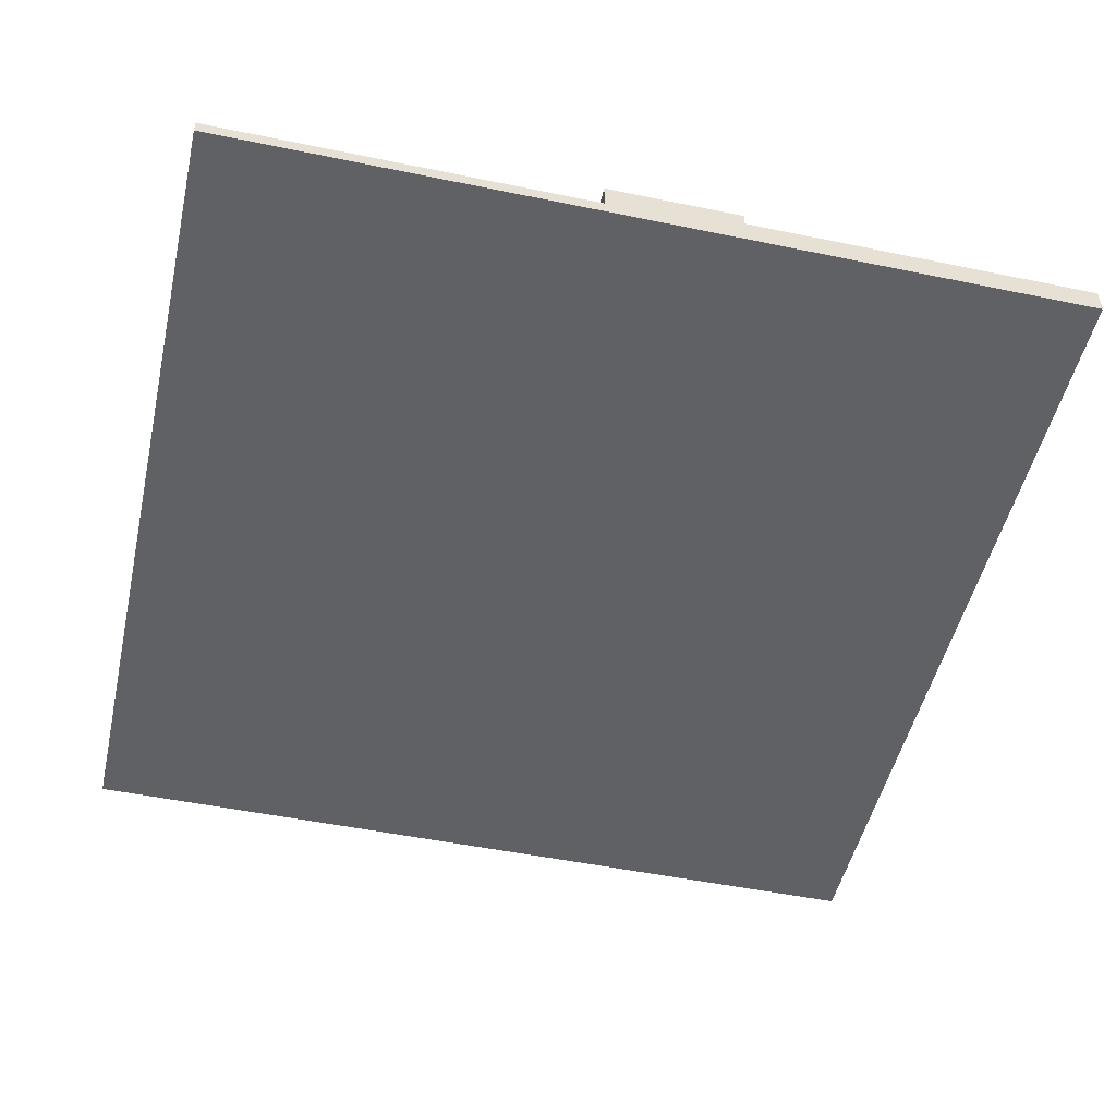
<metadata>
{"format":"obj","ext":"obj","renderer":"f3d","projection":"perspective","resolution":1024,"background":"white","views":[{"elev":-49.9,"azim":77.2,"up":"+Y"}]}
</metadata>
<code>
o
v -3.2 0 3.2
v -3.2 0 2.6
v -3.2 0 2.4
v -3.2 0 2.2
v -3.2 0 0.2
v -3.2 0 -0.2
v -3.2 0 -2.2
v -3.2 0 -2.4
v -3.2 0 -2.6
v -3.2 0 -3.2
v -3.2 0.1 3.2
v -3.2 0.1 2.6
v -3.2 0.1 2.2
v -3.2 0.1 0.2
v -3.2 0.1 -0.2
v -3.2 0.1 -2.2
v -3.2 0.1 -2.6
v -3.2 0.1 -3.2
v -3.2 0.2 3.2
v -3.2 0.2 2.6
v -3.2 0.2 -2.6
v -3.2 0.2 -3.2
v -3.2 0.3 2.6
v -3.2 0.3 2.4
v -3.2 0.3 2.2
v -3.2 0.3 -2.2
v -3.2 0.3 -2.4
v -3.2 0.3 -2.6
v -2.6 0.2 -2.6
v -2.6 0.2 -3.2
v -2.6 0.3 -2.6
v -2.6 0.3 -3.2
v -0.6 0.2 2.8
v -0.6 0.2 2.6
v -0.6 0.3 2.8
v -0.6 0.3 2.6
v -0.4 0.2 3
v -0.4 0.2 2.8
v -0.4 0.3 3
v -0.4 0.3 2.8
v -0.2 0.2 3.2
v -0.2 0.2 3
v -0.2 0.3 3.2
v -0.2 0.3 3
v 2.2 0.1 -1.4
v 2.2 0.1 -3.2
v 2.2 0.3 -1.4
v 2.2 0.3 -3.2
v 2.4 0.1 -0.8
v 2.4 0.1 -1.4
v 2.4 0.3 -0.8
v 2.4 0.3 -1.4
v 2.6 0.1 -0.4
v 2.6 0.1 -0.8
v 2.6 0.3 -0.4
v 2.6 0.3 -0.8
v 2.8 0.1 0
v 2.8 0.1 -0.4
v 2.8 0.3 0
v 2.8 0.3 -0.4
v 3 0.1 0.4
v 3 0.1 0
v 3 0.3 0.4
v 3 0.3 0
v -2.2 0.1 -2.2
v -2.2 0.1 -3.2
v -2.2 0.3 -2.2
v -2.2 0.3 -3.2
v -0.4 0.1 2.4
v -0.4 0.1 2.2
v -0.4 0.3 2.4
v -0.4 0.3 2.2
v -0.2 0.1 2.6
v -0.2 0.1 2.4
v -0.2 0.3 2.6
v -0.2 0.3 2.4
v 0 0.1 2.8
v 0 0.1 2.6
v 0 0.3 2.8
v 0 0.3 2.6
v 0.2 0.1 3
v 0.2 0.1 2.8
v 0.2 0.3 3
v 0.2 0.3 2.8
v 0.4 0.1 3.2
v 0.4 0.1 3
v 0.4 0.3 3.2
v 0.4 0.3 3
v 2.6 0.2 -1.6
v 2.6 0.2 -3.2
v 2.6 0.3 -1.6
v 2.6 0.3 -3.2
v 2.8 0.2 -1
v 2.8 0.2 -1.6
v 2.8 0.3 -1
v 2.8 0.3 -1.6
v 3 0.2 -0.6
v 3 0.2 -1
v 3 0.3 -0.6
v 3 0.3 -1
v 3.2 0 3.2
v 3.2 0 2.8
v 3.2 0 0.4
v 3.2 0 0
v 3.2 0 -0.2
v 3.2 0 -3.2
v 3.2 0.1 3.2
v 3.2 0.1 2.8
v 3.2 0.1 0.4
v 3.2 0.1 0.3
v 3.2 0.1 0
v 3.2 0.1 -0.2
v 3.2 0.1 -3.2
v 3.2 0.2 0.3
v 3.2 0.2 -0.2
v 3.2 0.2 -0.6
v 3.2 0.2 -3.2
v 3.2 0.3 0.4
v 3.2 0.3 -0.2
v 3.2 0.3 -0.6
v -3.2 0 3.2
v -3.2 0.1 3.2
v -3.2 0.2 3.2
v -1 0 3.2
v -1 0.1 3.2
v -0.8 0 3.2
v -0.8 0.1 3.2
v -0.2 0 3.2
v -0.2 0.1 3.2
v -0.2 0.2 3.2
v -0.2 0.3 3.2
v 0 0.2 3.2
v 0 0.3 3.2
v 0.3 0 3.2
v 0.3 0.1 3.2
v 0.3 0.2 3.2
v 0.4 0 3.2
v 0.4 0.1 3.2
v 0.4 0.3 3.2
v 2.8 0 3.2
v 2.8 0.1 3.2
v 3.2 0 3.2
v 3.2 0.1 3.2
v -0.4 0.2 3
v -0.4 0.3 3
v -0.2 0.2 3
v -0.2 0.3 3
v -0.6 0.2 2.8
v -0.6 0.3 2.8
v -0.4 0.2 2.8
v -0.4 0.3 2.8
v -3.2 0.2 2.6
v -3.2 0.3 2.6
v -0.6 0.2 2.6
v -0.6 0.3 2.6
v 3 0.1 0.4
v 3 0.3 0.4
v 3.2 0.1 0.4
v 3.2 0.3 0.4
v 2.8 0.1 0
v 2.8 0.3 0
v 3 0.1 0
v 3 0.3 0
v 2.6 0.1 -0.4
v 2.6 0.3 -0.4
v 2.8 0.1 -0.4
v 2.8 0.3 -0.4
v 2.4 0.1 -0.8
v 2.4 0.3 -0.8
v 2.6 0.1 -0.8
v 2.6 0.3 -0.8
v 2.2 0.1 -1.4
v 2.2 0.3 -1.4
v 2.4 0.1 -1.4
v 2.4 0.3 -1.4
v -3.2 0.1 -2.2
v -3.2 0.3 -2.2
v -2.4 0.1 -2.2
v -2.2 0.1 -2.2
v -2.2 0.3 -2.2
v 0.2 0.1 3
v 0.2 0.3 3
v 0.4 0.1 3
v 0.4 0.3 3
v 0 0.1 2.8
v 0 0.3 2.8
v 0.2 0.1 2.8
v 0.2 0.3 2.8
v -0.2 0.1 2.6
v -0.2 0.3 2.6
v 0 0.1 2.6
v 0 0.3 2.6
v -0.4 0.1 2.4
v -0.4 0.3 2.4
v -0.2 0.1 2.4
v -0.2 0.3 2.4
v -3.2 0.1 2.2
v -3.2 0.3 2.2
v -2.4 0.1 2.2
v -2.2 0.1 2.2
v -0.4 0.1 2.2
v -0.4 0.3 2.2
v 3 0.2 -0.6
v 3 0.3 -0.6
v 3.2 0.2 -0.6
v 3.2 0.3 -0.6
v 2.8 0.2 -1
v 2.8 0.3 -1
v 3 0.2 -1
v 3 0.3 -1
v 2.6 0.2 -1.6
v 2.6 0.3 -1.6
v 2.8 0.2 -1.6
v 2.8 0.3 -1.6
v -3.2 0.2 -2.6
v -3.2 0.3 -2.6
v -2.6 0.2 -2.6
v -2.6 0.3 -2.6
v -3.2 0 -3.2
v -3.2 0.1 -3.2
v -3.2 0.2 -3.2
v -2.6 0.2 -3.2
v -2.6 0.3 -3.2
v -2.4 0.2 -3.2
v -2.4 0.3 -3.2
v -2.3 0.1 -3.2
v -2.3 0.2 -3.2
v -2.2 0 -3.2
v -2.2 0.1 -3.2
v -2.2 0.3 -3.2
v -0.2 0 -3.2
v -0.2 0.1 -3.2
v 0.2 0 -3.2
v 0.2 0.1 -3.2
v 2.2 0 -3.2
v 2.2 0.1 -3.2
v 2.2 0.3 -3.2
v 2.4 0 -3.2
v 2.4 0.3 -3.2
v 2.6 0 -3.2
v 2.6 0.1 -3.2
v 2.6 0.2 -3.2
v 2.6 0.3 -3.2
v 3.2 0 -3.2
v 3.2 0.1 -3.2
v 3.2 0.2 -3.2
v -3.2 0 3.2
v -1 0 3.2
v -0.8 0 3.2
v -0.2 0 3.2
v 0.3 0 3.2
v 0.4 0 3.2
v 2.8 0 3.2
v 3.2 0 3.2
v 0.1 0 3.1
v 0.3 0 3.1
v -1.2 0 3
v -1 0 3
v -0.8 0 3
v -0.6 0 3
v -0.2 0 3
v 0.2 0 3
v 0.4 0 3
v 2.6 0 3
v 2.8 0 3
v -0.1 0 2.9
v 0.1 0 2.9
v -1.4 0 2.8
v -1.2 0 2.8
v -1 0 2.8
v -0.8 0 2.8
v -0.6 0 2.8
v 0 0 2.8
v 0.2 0 2.8
v 2.4 0 2.8
v 2.6 0 2.8
v 3 0 2.8
v 3.2 0 2.8
v -0.3 0 2.7
v -0.1 0 2.7
v -3.2 0 2.6
v -1.8 0 2.6
v -1.6 0 2.6
v -1.4 0 2.6
v -1.2 0 2.6
v -1 0 2.6
v -0.8 0 2.6
v -0.2 0 2.6
v 0 0 2.6
v 2.2 0 2.6
v 2.4 0 2.6
v 2.8 0 2.6
v 3 0 2.6
v -0.5 0 2.5
v -0.3 0 2.5
v -3.2 0 2.4
v -1.8 0 2.4
v -1.6 0 2.4
v -1.4 0 2.4
v -1.2 0 2.4
v -1 0 2.4
v -0.4 0 2.4
v -0.2 0 2.4
v 2 0 2.4
v 2.2 0 2.4
v 2.6 0 2.4
v 2.8 0 2.4
v -0.6 0 2.3
v -0.5 0 2.3
v -3.2 0 2.2
v -2.4 0 2.2
v -2.2 0 2.2
v -1.8 0 2.2
v -1.6 0 2.2
v -1.2 0 2.2
v -0.6 0 2.2
v -0.4 0 2.2
v 2.4 0 2.2
v 2.6 0 2.2
v 2 0 2
v 2.4 0 2
v -2.4 0 1.8
v -2.2 0 1.8
v -2.4 0 1.4
v -2.2 0 1.4
v -2.4 0 1
v -2.2 0 1
v -2.4 0 0.6
v -2.2 0 0.6
v 3 0 0.4
v 3.2 0 0.4
v -3.2 0 0.2
v -2.5 0 0.2
v -2.4 0 0.2
v -2.2 0 0.2
v 2.8 0 0
v 3 0 0
v 3.2 0 0
v -3.2 0 -0.2
v -2.7 0 -0.2
v -2.4 0 -0.2
v -2.2 0 -0.2
v 2.9 0 -0.2
v 3 0 -0.2
v 3.2 0 -0.2
v 2.6 0 -0.4
v 2.8 0 -0.4
v 2.9 0 -0.4
v 3 0 -0.4
v -2.7 0 -0.5
v -2.5 0 -0.5
v -2.4 0 -0.6
v -2.2 0 -0.6
v 2.4 0 -0.8
v 2.5 0 -0.8
v 2.6 0 -0.8
v 2.7 0 -0.8
v 2.8 0 -0.8
v -2.7 0 -0.9
v -2.5 0 -0.9
v 2.5 0 -0.9
v 2.6 0 -0.9
v 2.7 0 -0.9
v -2.4 0 -1
v -2.2 0 -1
v 2.4 0 -1.1
v 2.5 0 -1.1
v -2.7 0 -1.3
v -2.5 0 -1.3
v -2.4 0 -1.4
v -2.2 0 -1.4
v 2.2 0 -1.4
v 2.4 0 -1.4
v 2.5 0 -1.4
v -2.7 0 -1.7
v -2.5 0 -1.7
v -2.4 0 -1.8
v -2.2 0 -1.8
v -2.7 0 -2.1
v -2.5 0 -2.1
v -3.2 0 -2.2
v -2.4 0 -2.2
v -2.2 0 -2.2
v -0.2 0 -2.2
v 0.2 0 -2.2
v -3.2 0 -2.4
v -2.2 0 -2.4
v -3.2 0 -2.6
v -2.2 0 -2.6
v -3.2 0 -3.2
v -2.2 0 -3.2
v -0.2 0 -3.2
v 0.2 0 -3.2
v 2.2 0 -3.2
v 2.4 0 -3.2
v 2.6 0 -3.2
v 3.2 0 -3.2
v 0.4 0.1 3.2
v 2.8 0.1 3.2
v 3.2 0.1 3.2
v 0.2 0.1 3
v 0.4 0.1 3
v 2.6 0.1 3
v 2.8 0.1 3
v 0 0.1 2.8
v 0.2 0.1 2.8
v 2.4 0.1 2.8
v 2.6 0.1 2.8
v 3 0.1 2.8
v 3.2 0.1 2.8
v -0.2 0.1 2.6
v 0 0.1 2.6
v 2.2 0.1 2.6
v 2.4 0.1 2.6
v 2.8 0.1 2.6
v 3 0.1 2.6
v -0.4 0.1 2.4
v -0.2 0.1 2.4
v 2 0.1 2.4
v 2.2 0.1 2.4
v 2.6 0.1 2.4
v 2.8 0.1 2.4
v -3.2 0.1 2.2
v -2.4 0.1 2.2
v -2.2 0.1 2.2
v -0.4 0.1 2.2
v 2.4 0.1 2.2
v 2.6 0.1 2.2
v 2 0.1 2
v 2.4 0.1 2
v -2.4 0.1 1.8
v -2.2 0.1 1.8
v -2.4 0.1 1.4
v -2.2 0.1 1.4
v -2.4 0.1 1
v -2.2 0.1 1
v -2.4 0.1 0.6
v -2.2 0.1 0.6
v 3 0.1 0.4
v 3.2 0.1 0.4
v -3.2 0.1 0.2
v -2.5 0.1 0.2
v -2.4 0.1 0.2
v -2.2 0.1 0.2
v 2.8 0.1 0
v 3 0.1 0
v -3.2 0.1 -0.2
v -2.7 0.1 -0.2
v -2.4 0.1 -0.2
v -2.2 0.1 -0.2
v 2.6 0.1 -0.4
v 2.8 0.1 -0.4
v -2.7 0.1 -0.5
v -2.5 0.1 -0.5
v -2.4 0.1 -0.6
v -2.2 0.1 -0.6
v 2.4 0.1 -0.8
v 2.6 0.1 -0.8
v -2.7 0.1 -0.9
v -2.5 0.1 -0.9
v -2.4 0.1 -1
v -2.2 0.1 -1
v -2.7 0.1 -1.3
v -2.5 0.1 -1.3
v -2.4 0.1 -1.4
v -2.2 0.1 -1.4
v 2.2 0.1 -1.4
v 2.4 0.1 -1.4
v -2.7 0.1 -1.7
v -2.5 0.1 -1.7
v -2.4 0.1 -1.8
v -2.2 0.1 -1.8
v -2.7 0.1 -2.1
v -2.5 0.1 -2.1
v -3.2 0.1 -2.2
v -2.4 0.1 -2.2
v -2.2 0.1 -2.2
v -0.2 0.1 -2.2
v 0.2 0.1 -2.2
v -2.2 0.1 -3.2
v -0.2 0.1 -3.2
v 0.2 0.1 -3.2
v 2.2 0.1 -3.2
v -3.2 0.2 3.2
v -0.2 0.2 3.2
v -0.4 0.2 3
v -0.2 0.2 3
v -0.6 0.2 2.8
v -0.4 0.2 2.8
v -3.2 0.2 2.6
v -0.6 0.2 2.6
v 3 0.2 -0.6
v 3.2 0.2 -0.6
v 2.8 0.2 -1
v 3 0.2 -1
v 2.6 0.2 -1.6
v 2.8 0.2 -1.6
v -3.2 0.2 -2.6
v -2.6 0.2 -2.6
v -3.2 0.2 -3.2
v -2.6 0.2 -3.2
v 2.6 0.2 -3.2
v 3.2 0.2 -3.2
v -0.2 0.3 3.2
v 0 0.3 3.2
v 0.4 0.3 3.2
v -0.4 0.3 3
v -0.2 0.3 3
v 0 0.3 3
v 0.2 0.3 3
v 0.4 0.3 3
v -0.6 0.3 2.8
v -0.4 0.3 2.8
v -0.2 0.3 2.8
v 0 0.3 2.8
v 0.2 0.3 2.8
v -3.2 0.3 2.6
v -0.6 0.3 2.6
v -0.4 0.3 2.6
v -0.2 0.3 2.6
v 0 0.3 2.6
v -3.2 0.3 2.4
v -0.6 0.3 2.4
v -0.4 0.3 2.4
v -0.2 0.3 2.4
v -3.2 0.3 2.2
v -0.4 0.3 2.2
v 3 0.3 0.4
v 3.2 0.3 0.4
v 2.8 0.3 0
v 3 0.3 0
v 3 0.3 -0.2
v 3.2 0.3 -0.2
v 2.6 0.3 -0.4
v 2.8 0.3 -0.4
v 2.8 0.3 -0.6
v 3 0.3 -0.6
v 3.2 0.3 -0.6
v 2.4 0.3 -0.8
v 2.6 0.3 -0.8
v 2.6 0.3 -1
v 2.8 0.3 -1
v 3 0.3 -1
v 2.2 0.3 -1.4
v 2.4 0.3 -1.4
v 2.4 0.3 -1.6
v 2.6 0.3 -1.6
v 2.8 0.3 -1.6
v -3.2 0.3 -2.2
v -2.2 0.3 -2.2
v -3.2 0.3 -2.4
v -2.4 0.3 -2.4
v -3.2 0.3 -2.6
v -2.6 0.3 -2.6
v -2.6 0.3 -3.2
v -2.4 0.3 -3.2
v -2.2 0.3 -3.2
v 2.2 0.3 -3.2
v 2.4 0.3 -3.2
v 2.6 0.3 -3.2
f 11 2 1
f 12 3 2
f 12 2 11
f 13 4 3
f 13 5 4
f 14 6 5
f 14 5 13
f 15 7 6
f 15 6 14
f 16 8 7
f 16 7 15
f 17 10 9
f 17 9 8
f 18 10 17
f 19 12 11
f 20 3 12
f 20 12 19
f 21 18 17
f 21 17 8
f 22 18 21
f 23 3 20
f 24 13 3
f 24 3 23
f 25 13 24
f 26 8 16
f 27 21 8
f 27 8 26
f 28 21 27
f 31 30 29
f 32 30 31
f 35 34 33
f 36 34 35
f 39 38 37
f 40 38 39
f 43 42 41
f 44 42 43
f 47 46 45
f 48 46 47
f 51 50 49
f 52 50 51
f 55 54 53
f 56 54 55
f 59 58 57
f 60 58 59
f 63 62 61
f 64 62 63
f 65 66 67
f 67 66 68
f 69 70 71
f 71 70 72
f 73 74 75
f 75 74 76
f 77 78 79
f 79 78 80
f 81 82 83
f 83 82 84
f 85 86 87
f 87 86 88
f 89 90 91
f 91 90 92
f 93 94 95
f 95 94 96
f 97 98 99
f 99 98 100
f 101 102 107
f 102 103 108
f 107 102 108
f 103 104 109
f 108 103 109
f 109 104 110
f 104 105 111
f 110 104 111
f 105 106 112
f 111 105 112
f 112 106 113
f 110 111 114
f 112 113 114
f 111 112 114
f 109 110 114
f 114 113 115
f 115 113 116
f 116 113 117
f 109 114 118
f 114 115 118
f 115 116 119
f 118 115 119
f 119 116 120
f 124 122 121
f 125 123 122
f 125 122 124
f 126 125 124
f 127 123 125
f 127 125 126
f 128 127 126
f 129 123 127
f 129 127 128
f 130 123 129
f 132 130 129
f 132 131 130
f 133 131 132
f 134 129 128
f 135 132 129
f 135 129 134
f 136 133 132
f 136 132 135
f 137 135 134
f 137 136 135
f 138 136 137
f 139 133 136
f 139 136 138
f 140 138 137
f 141 138 140
f 142 141 140
f 143 141 142
f 146 145 144
f 147 145 146
f 150 149 148
f 151 149 150
f 154 153 152
f 155 153 154
f 158 157 156
f 159 157 158
f 162 161 160
f 163 161 162
f 166 165 164
f 167 165 166
f 170 169 168
f 171 169 170
f 174 173 172
f 175 173 174
f 178 177 176
f 179 177 178
f 180 177 179
f 181 182 183
f 183 182 184
f 185 186 187
f 187 186 188
f 189 190 191
f 191 190 192
f 193 194 195
f 195 194 196
f 197 198 199
f 199 198 200
f 200 198 201
f 201 198 202
f 203 204 205
f 205 204 206
f 207 208 209
f 209 208 210
f 211 212 213
f 213 212 214
f 215 216 217
f 217 216 218
f 220 221 222
f 220 222 224
f 222 223 224
f 224 223 225
f 219 220 226
f 220 224 226
f 224 225 227
f 226 224 227
f 219 226 228
f 226 227 229
f 228 226 229
f 227 225 230
f 229 227 230
f 228 229 231
f 231 229 232
f 231 232 233
f 233 232 234
f 233 234 235
f 235 234 236
f 235 236 238
f 236 237 238
f 238 237 239
f 238 239 240
f 240 239 241
f 241 239 242
f 242 239 243
f 240 241 244
f 241 242 245
f 244 241 245
f 245 242 246
f 255 251 250
f 256 252 251
f 256 251 255
f 257 248 247
f 258 249 248
f 258 248 257
f 259 250 249
f 259 249 258
f 260 250 259
f 261 255 250
f 261 250 260
f 262 256 255
f 263 252 256
f 263 256 262
f 263 253 252
f 264 253 263
f 265 254 253
f 265 253 264
f 266 261 260
f 266 255 261
f 267 262 255
f 267 255 266
f 268 257 247
f 269 258 257
f 269 257 268
f 270 260 259
f 270 258 269
f 270 259 258
f 271 260 270
f 272 266 260
f 272 260 271
f 273 267 266
f 274 262 267
f 274 267 273
f 274 264 263
f 274 263 262
f 275 264 274
f 276 265 264
f 276 264 275
f 277 254 265
f 277 265 276
f 278 254 277
f 279 272 271
f 279 266 272
f 280 273 266
f 280 266 279
f 281 268 247
f 282 268 281
f 283 268 282
f 284 269 268
f 284 268 283
f 285 271 270
f 285 269 284
f 285 270 269
f 286 271 285
f 287 279 271
f 287 271 286
f 288 280 279
f 289 273 280
f 289 280 288
f 289 275 274
f 289 274 273
f 290 275 289
f 291 276 275
f 291 275 290
f 291 277 276
f 292 277 291
f 293 278 277
f 293 277 292
f 294 287 286
f 294 279 287
f 295 288 279
f 295 279 294
f 296 282 281
f 297 283 282
f 297 282 296
f 298 284 283
f 298 283 297
f 299 286 285
f 299 284 298
f 299 285 284
f 300 286 299
f 301 294 286
f 301 286 300
f 302 295 294
f 303 290 289
f 303 295 302
f 303 288 295
f 303 289 288
f 304 290 303
f 305 292 291
f 305 290 304
f 305 291 290
f 306 292 305
f 307 293 292
f 307 292 306
f 308 301 300
f 308 294 301
f 309 302 294
f 309 294 308
f 310 297 296
f 311 297 310
f 312 297 311
f 313 298 297
f 313 297 312
f 314 300 299
f 314 298 313
f 314 299 298
f 315 308 300
f 315 300 314
f 316 309 308
f 316 308 315
f 317 302 309
f 317 309 316
f 317 304 303
f 317 303 302
f 318 306 305
f 318 305 304
f 319 307 306
f 319 306 318
f 320 316 315
f 320 313 312
f 320 314 313
f 320 317 316
f 320 315 314
f 320 318 304
f 320 304 317
f 321 319 318
f 321 318 320
f 322 312 311
f 322 311 310
f 323 320 312
f 323 312 322
f 323 321 320
f 324 322 310
f 324 323 322
f 325 321 323
f 325 323 324
f 326 324 310
f 326 325 324
f 327 321 325
f 327 325 326
f 328 326 310
f 328 327 326
f 329 321 327
f 329 327 328
f 330 307 319
f 330 321 329
f 330 319 321
f 330 293 307
f 330 278 293
f 331 278 330
f 332 328 310
f 333 328 332
f 334 329 328
f 334 328 333
f 335 330 329
f 335 329 334
f 336 334 333
f 336 330 335
f 336 335 334
f 337 331 330
f 337 330 336
f 338 331 337
f 339 333 332
f 340 333 339
f 341 336 333
f 342 336 341
f 343 337 336
f 344 338 337
f 344 337 343
f 345 338 344
f 346 336 342
f 347 343 336
f 347 336 346
f 348 344 343
f 348 343 347
f 349 345 344
f 349 344 348
f 350 333 340
f 350 340 339
f 351 341 333
f 351 333 350
f 352 342 341
f 352 341 351
f 352 351 350
f 353 346 342
f 353 342 352
f 354 353 352
f 354 346 353
f 355 346 354
f 356 347 346
f 356 346 355
f 357 347 356
f 358 349 348
f 358 347 357
f 358 348 347
f 359 352 350
f 359 350 339
f 359 354 352
f 360 354 359
f 361 357 356
f 361 356 355
f 361 355 354
f 362 357 361
f 363 358 357
f 363 357 362
f 364 354 360
f 365 354 364
f 366 362 361
f 366 354 365
f 366 361 354
f 367 362 366
f 368 360 359
f 368 359 339
f 369 364 360
f 369 360 368
f 370 365 364
f 370 364 369
f 370 369 368
f 371 366 365
f 371 365 370
f 372 366 371
f 373 367 366
f 373 366 372
f 374 362 367
f 374 367 373
f 375 370 368
f 375 372 371
f 375 368 339
f 375 371 370
f 376 372 375
f 377 372 376
f 378 372 377
f 379 375 339
f 379 376 375
f 380 377 376
f 380 376 379
f 381 379 339
f 381 380 379
f 382 378 377
f 382 380 381
f 382 377 380
f 383 372 378
f 383 378 382
f 384 372 383
f 385 372 384
f 386 382 381
f 386 383 382
f 387 384 383
f 387 383 386
f 388 387 386
f 389 384 387
f 389 387 388
f 390 389 388
f 391 384 389
f 391 389 390
f 392 385 384
f 392 384 391
f 393 372 385
f 393 385 392
f 394 373 372
f 394 372 393
f 395 374 373
f 395 373 394
f 396 362 374
f 396 374 395
f 396 363 362
f 397 345 349
f 397 363 396
f 397 349 358
f 397 358 363
f 398 399 402
f 402 399 403
f 399 400 404
f 403 399 404
f 402 403 406
f 401 402 406
f 406 403 407
f 403 404 408
f 407 403 408
f 404 400 409
f 408 404 409
f 409 400 410
f 406 407 412
f 405 406 412
f 412 407 413
f 407 408 414
f 413 407 414
f 408 409 414
f 414 409 415
f 409 410 416
f 415 409 416
f 412 413 418
f 411 412 418
f 418 413 419
f 414 415 420
f 419 413 420
f 413 414 420
f 420 415 421
f 415 416 422
f 421 415 422
f 418 419 426
f 417 418 426
f 420 421 427
f 419 420 427
f 421 422 428
f 427 421 428
f 425 426 429
f 426 419 429
f 419 427 429
f 427 428 430
f 429 427 430
f 424 425 431
f 423 424 431
f 429 430 432
f 431 425 432
f 425 429 432
f 423 431 433
f 431 432 433
f 432 430 434
f 433 432 434
f 423 433 435
f 433 434 435
f 434 430 436
f 435 434 436
f 423 435 437
f 435 436 437
f 436 430 438
f 437 436 438
f 416 410 439
f 438 430 439
f 430 428 439
f 428 422 439
f 422 416 439
f 439 410 440
f 423 437 441
f 441 437 442
f 437 438 443
f 442 437 443
f 438 439 444
f 443 438 444
f 442 443 445
f 444 439 445
f 443 444 445
f 445 439 446
f 441 442 447
f 447 442 448
f 442 445 449
f 449 445 450
f 450 445 451
f 451 445 452
f 448 442 453
f 447 448 453
f 442 449 454
f 453 442 454
f 449 450 455
f 454 449 455
f 453 454 455
f 450 451 456
f 455 450 456
f 455 456 457
f 456 451 457
f 457 451 458
f 453 455 459
f 447 453 459
f 455 457 459
f 459 457 460
f 460 457 461
f 461 457 462
f 447 459 463
f 459 460 463
f 460 461 464
f 463 460 464
f 461 462 465
f 464 461 465
f 463 464 465
f 462 457 466
f 465 462 466
f 466 457 467
f 467 457 468
f 463 465 469
f 447 463 469
f 466 467 469
f 465 466 469
f 469 467 470
f 470 467 471
f 471 467 472
f 447 469 473
f 469 470 473
f 470 471 474
f 473 470 474
f 447 473 475
f 473 474 475
f 471 472 476
f 475 474 476
f 474 471 476
f 472 467 477
f 476 472 477
f 477 467 478
f 478 467 479
f 477 478 480
f 478 479 481
f 480 478 481
f 479 467 482
f 481 479 482
f 482 467 483
f 484 485 486
f 486 485 487
f 484 486 488
f 488 486 489
f 484 488 490
f 490 488 491
f 492 493 495
f 494 495 497
f 498 499 500
f 500 499 501
f 496 497 502
f 495 493 503
f 502 497 503
f 497 495 503
f 504 505 508
f 505 506 509
f 508 505 509
f 509 506 510
f 510 506 511
f 507 508 513
f 508 509 514
f 509 510 514
f 513 508 514
f 514 510 515
f 515 510 516
f 512 513 518
f 513 514 519
f 514 515 519
f 518 513 519
f 519 515 520
f 520 515 521
f 517 518 522
f 518 519 523
f 522 518 523
f 519 520 523
f 523 520 524
f 524 520 525
f 522 523 526
f 523 524 526
f 526 524 527
f 528 529 531
f 531 529 532
f 530 531 532
f 532 529 533
f 530 532 535
f 535 532 536
f 534 535 536
f 532 533 537
f 536 532 537
f 537 533 538
f 534 536 540
f 540 536 541
f 539 540 541
f 536 537 542
f 541 536 542
f 542 537 543
f 539 541 545
f 545 541 546
f 544 545 546
f 541 542 547
f 546 541 547
f 547 542 548
f 549 550 551
f 551 550 552
f 551 552 553
f 553 552 554
f 554 552 555
f 552 550 556
f 555 552 556
f 556 550 557
f 544 546 558
f 546 547 559
f 558 546 559
f 559 547 560

</code>
